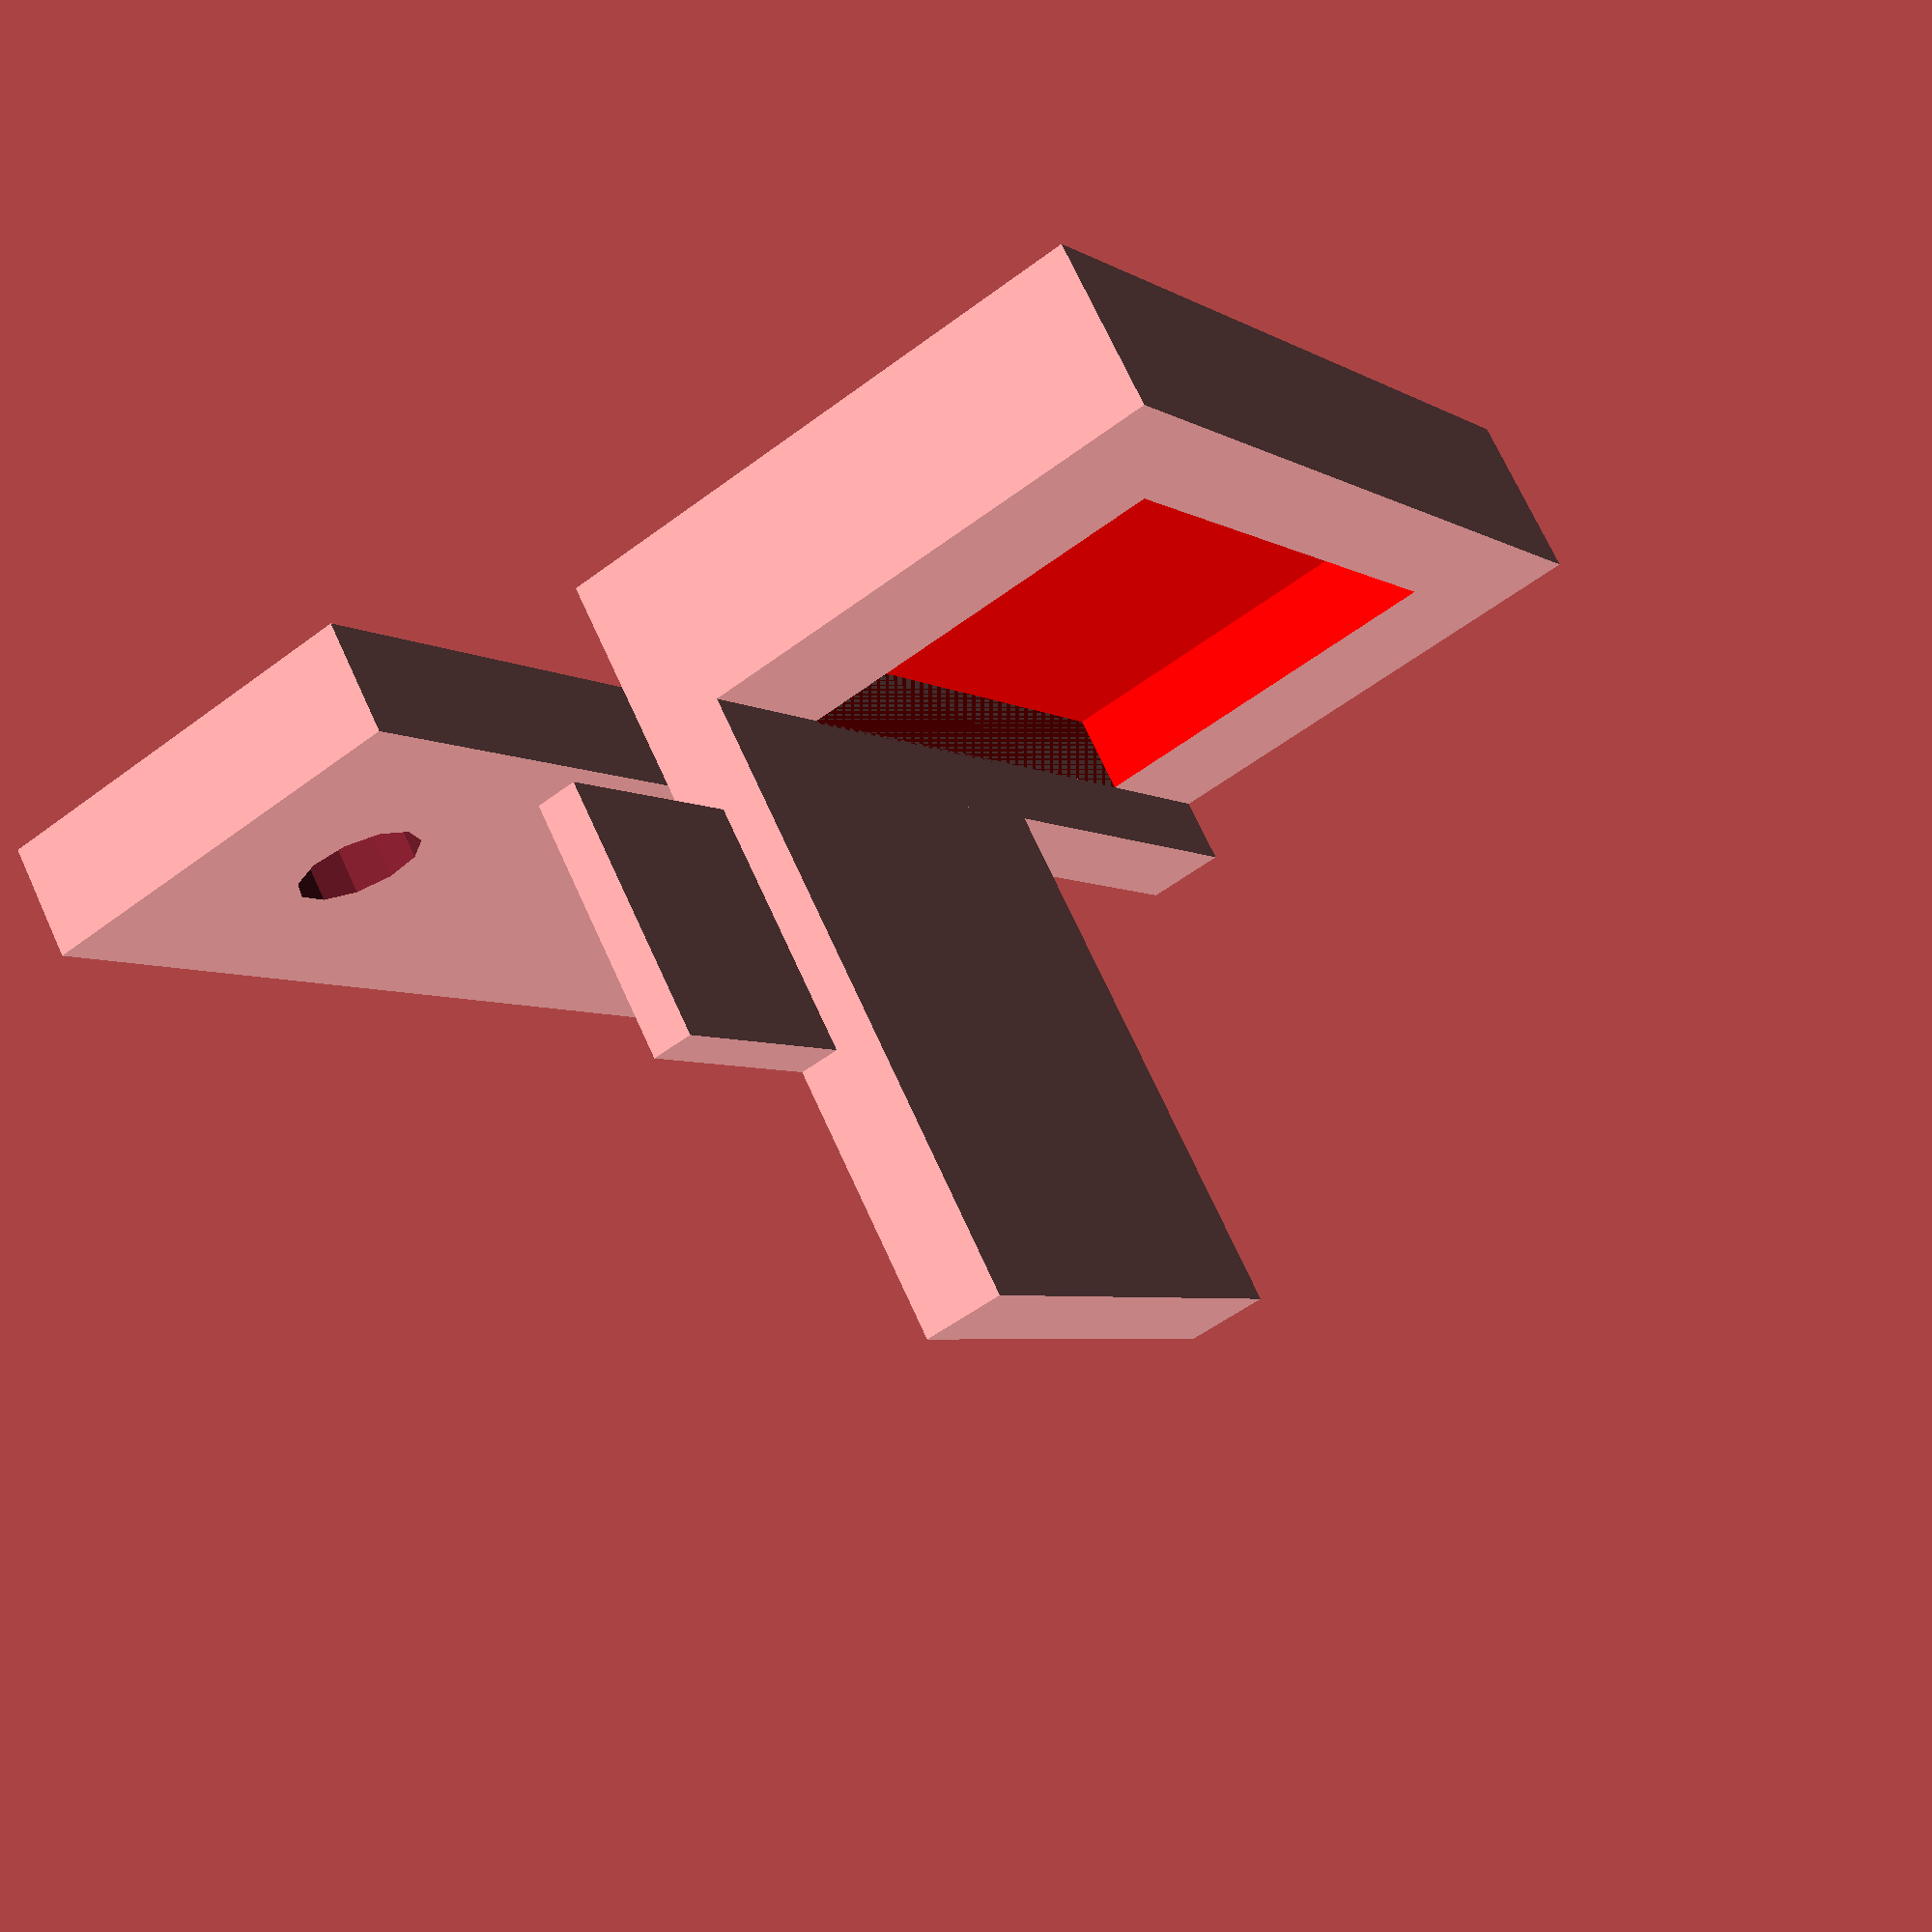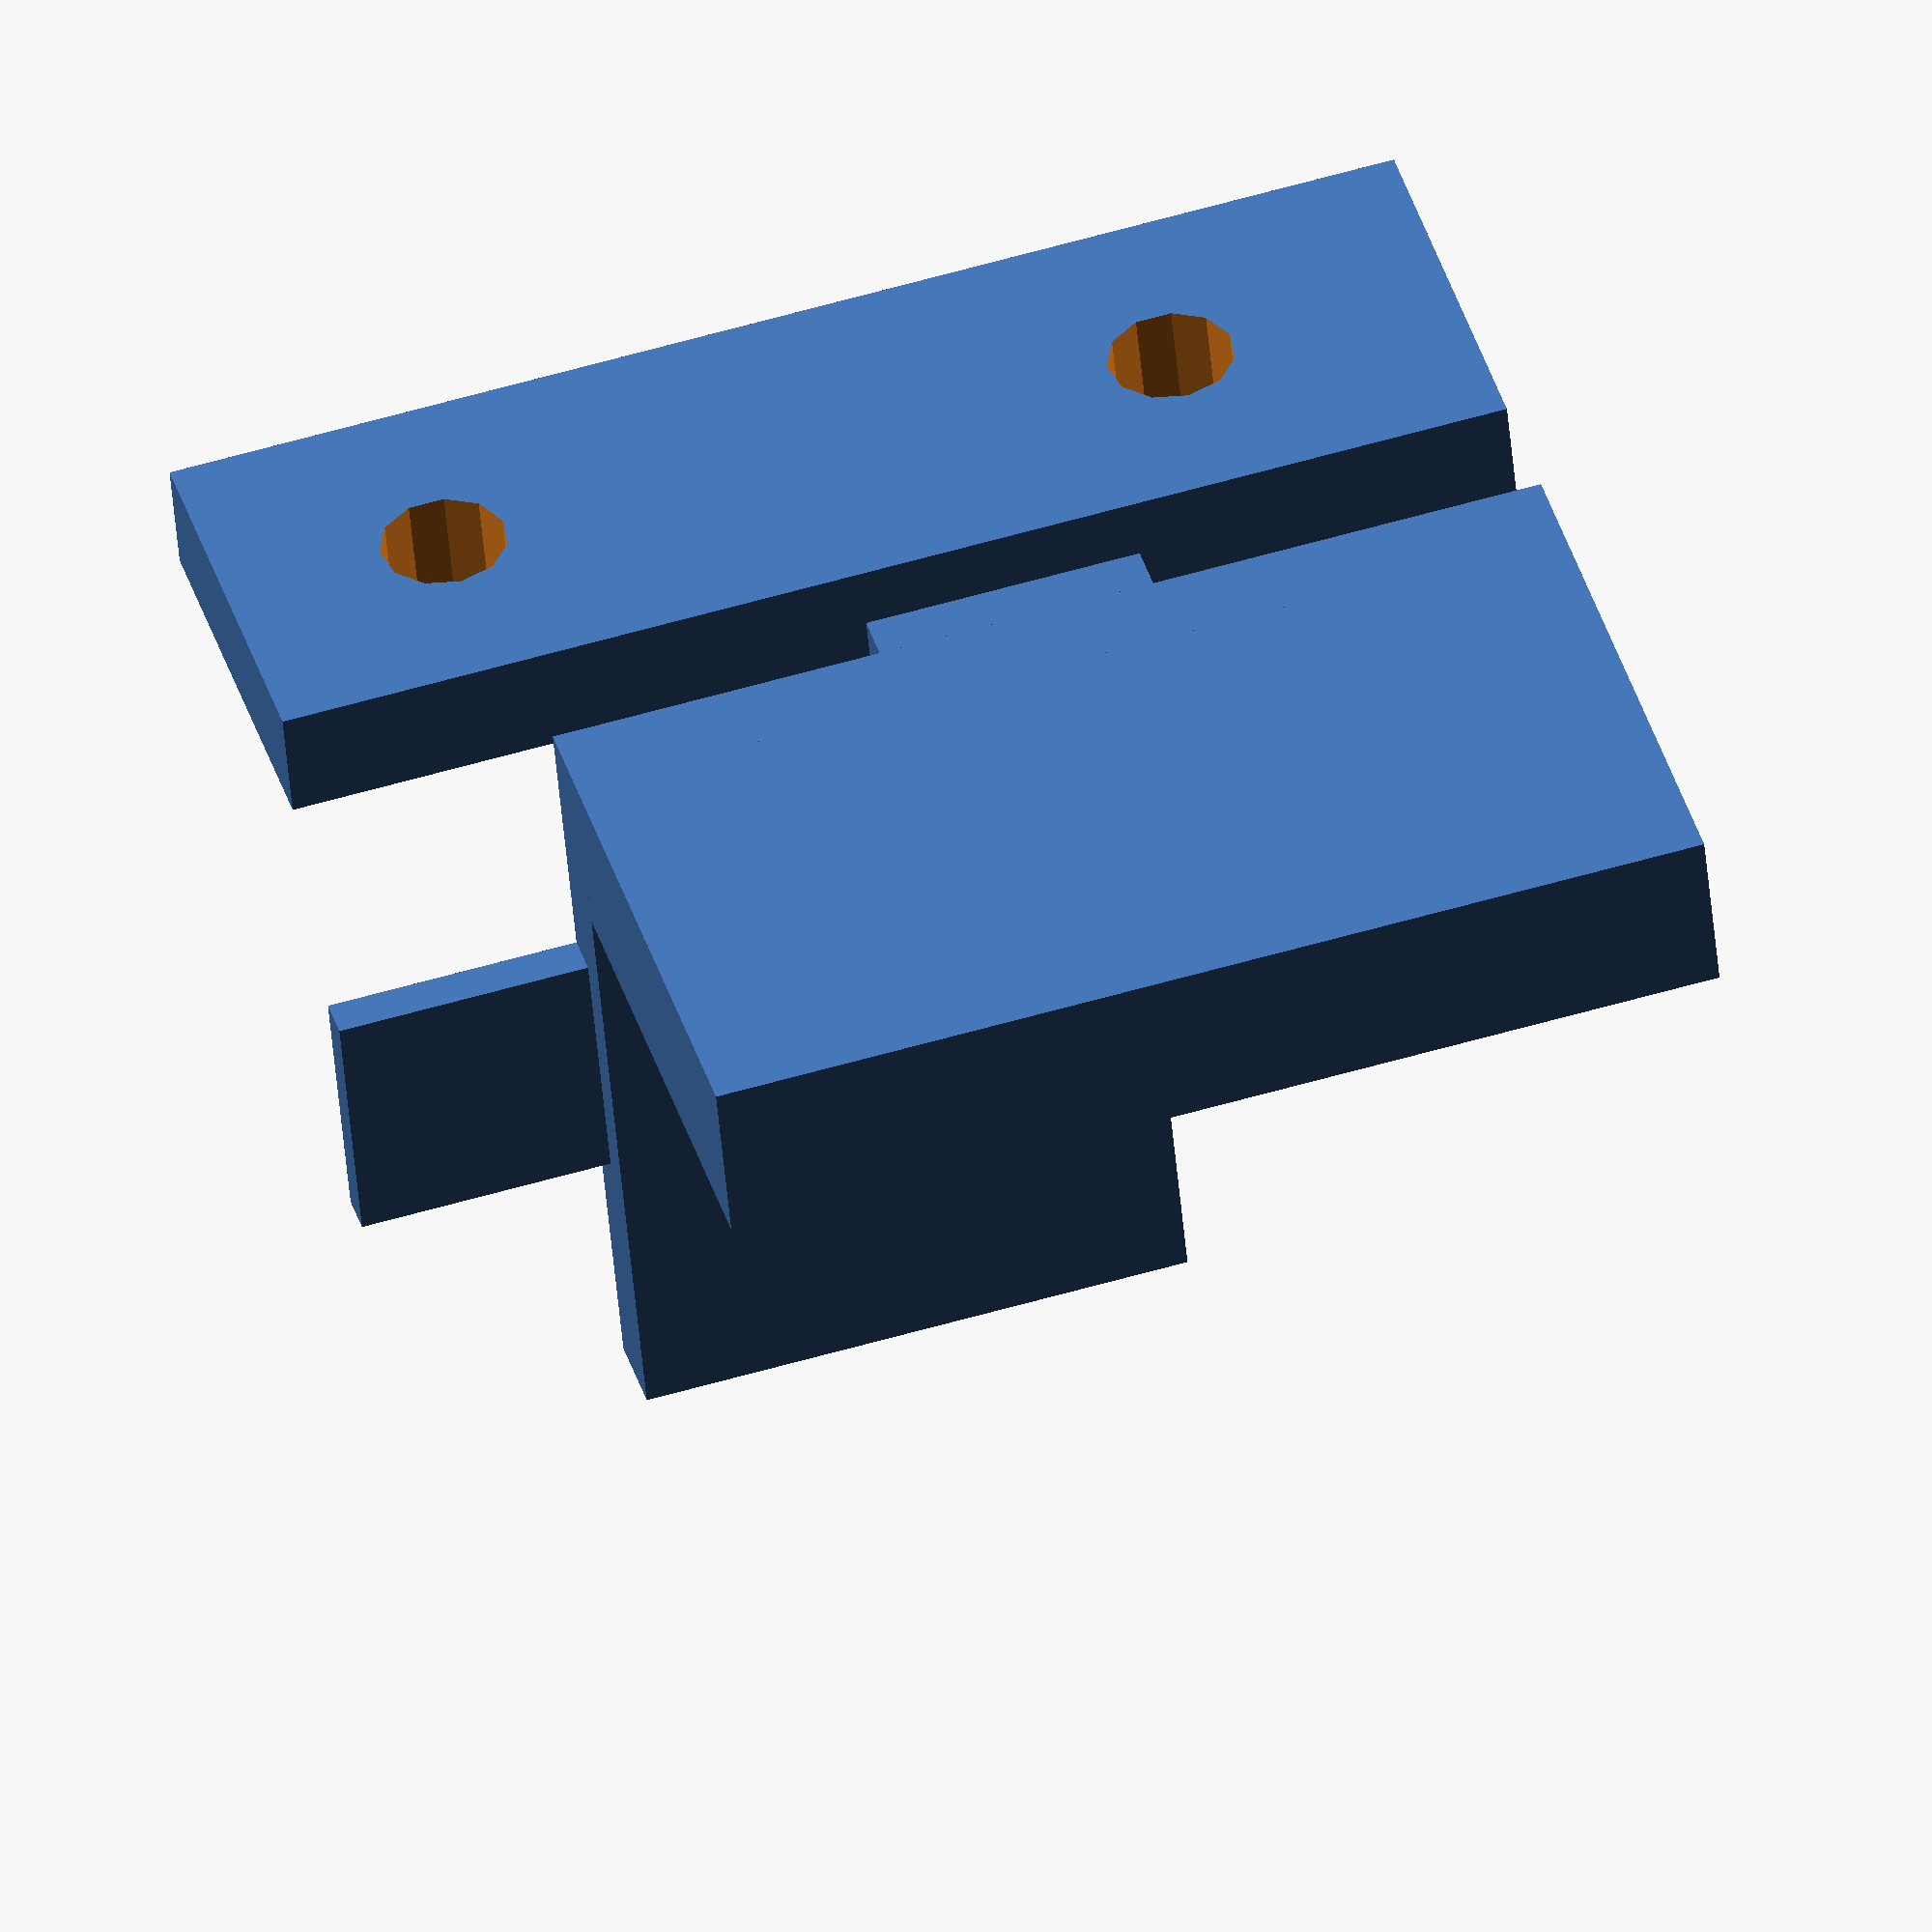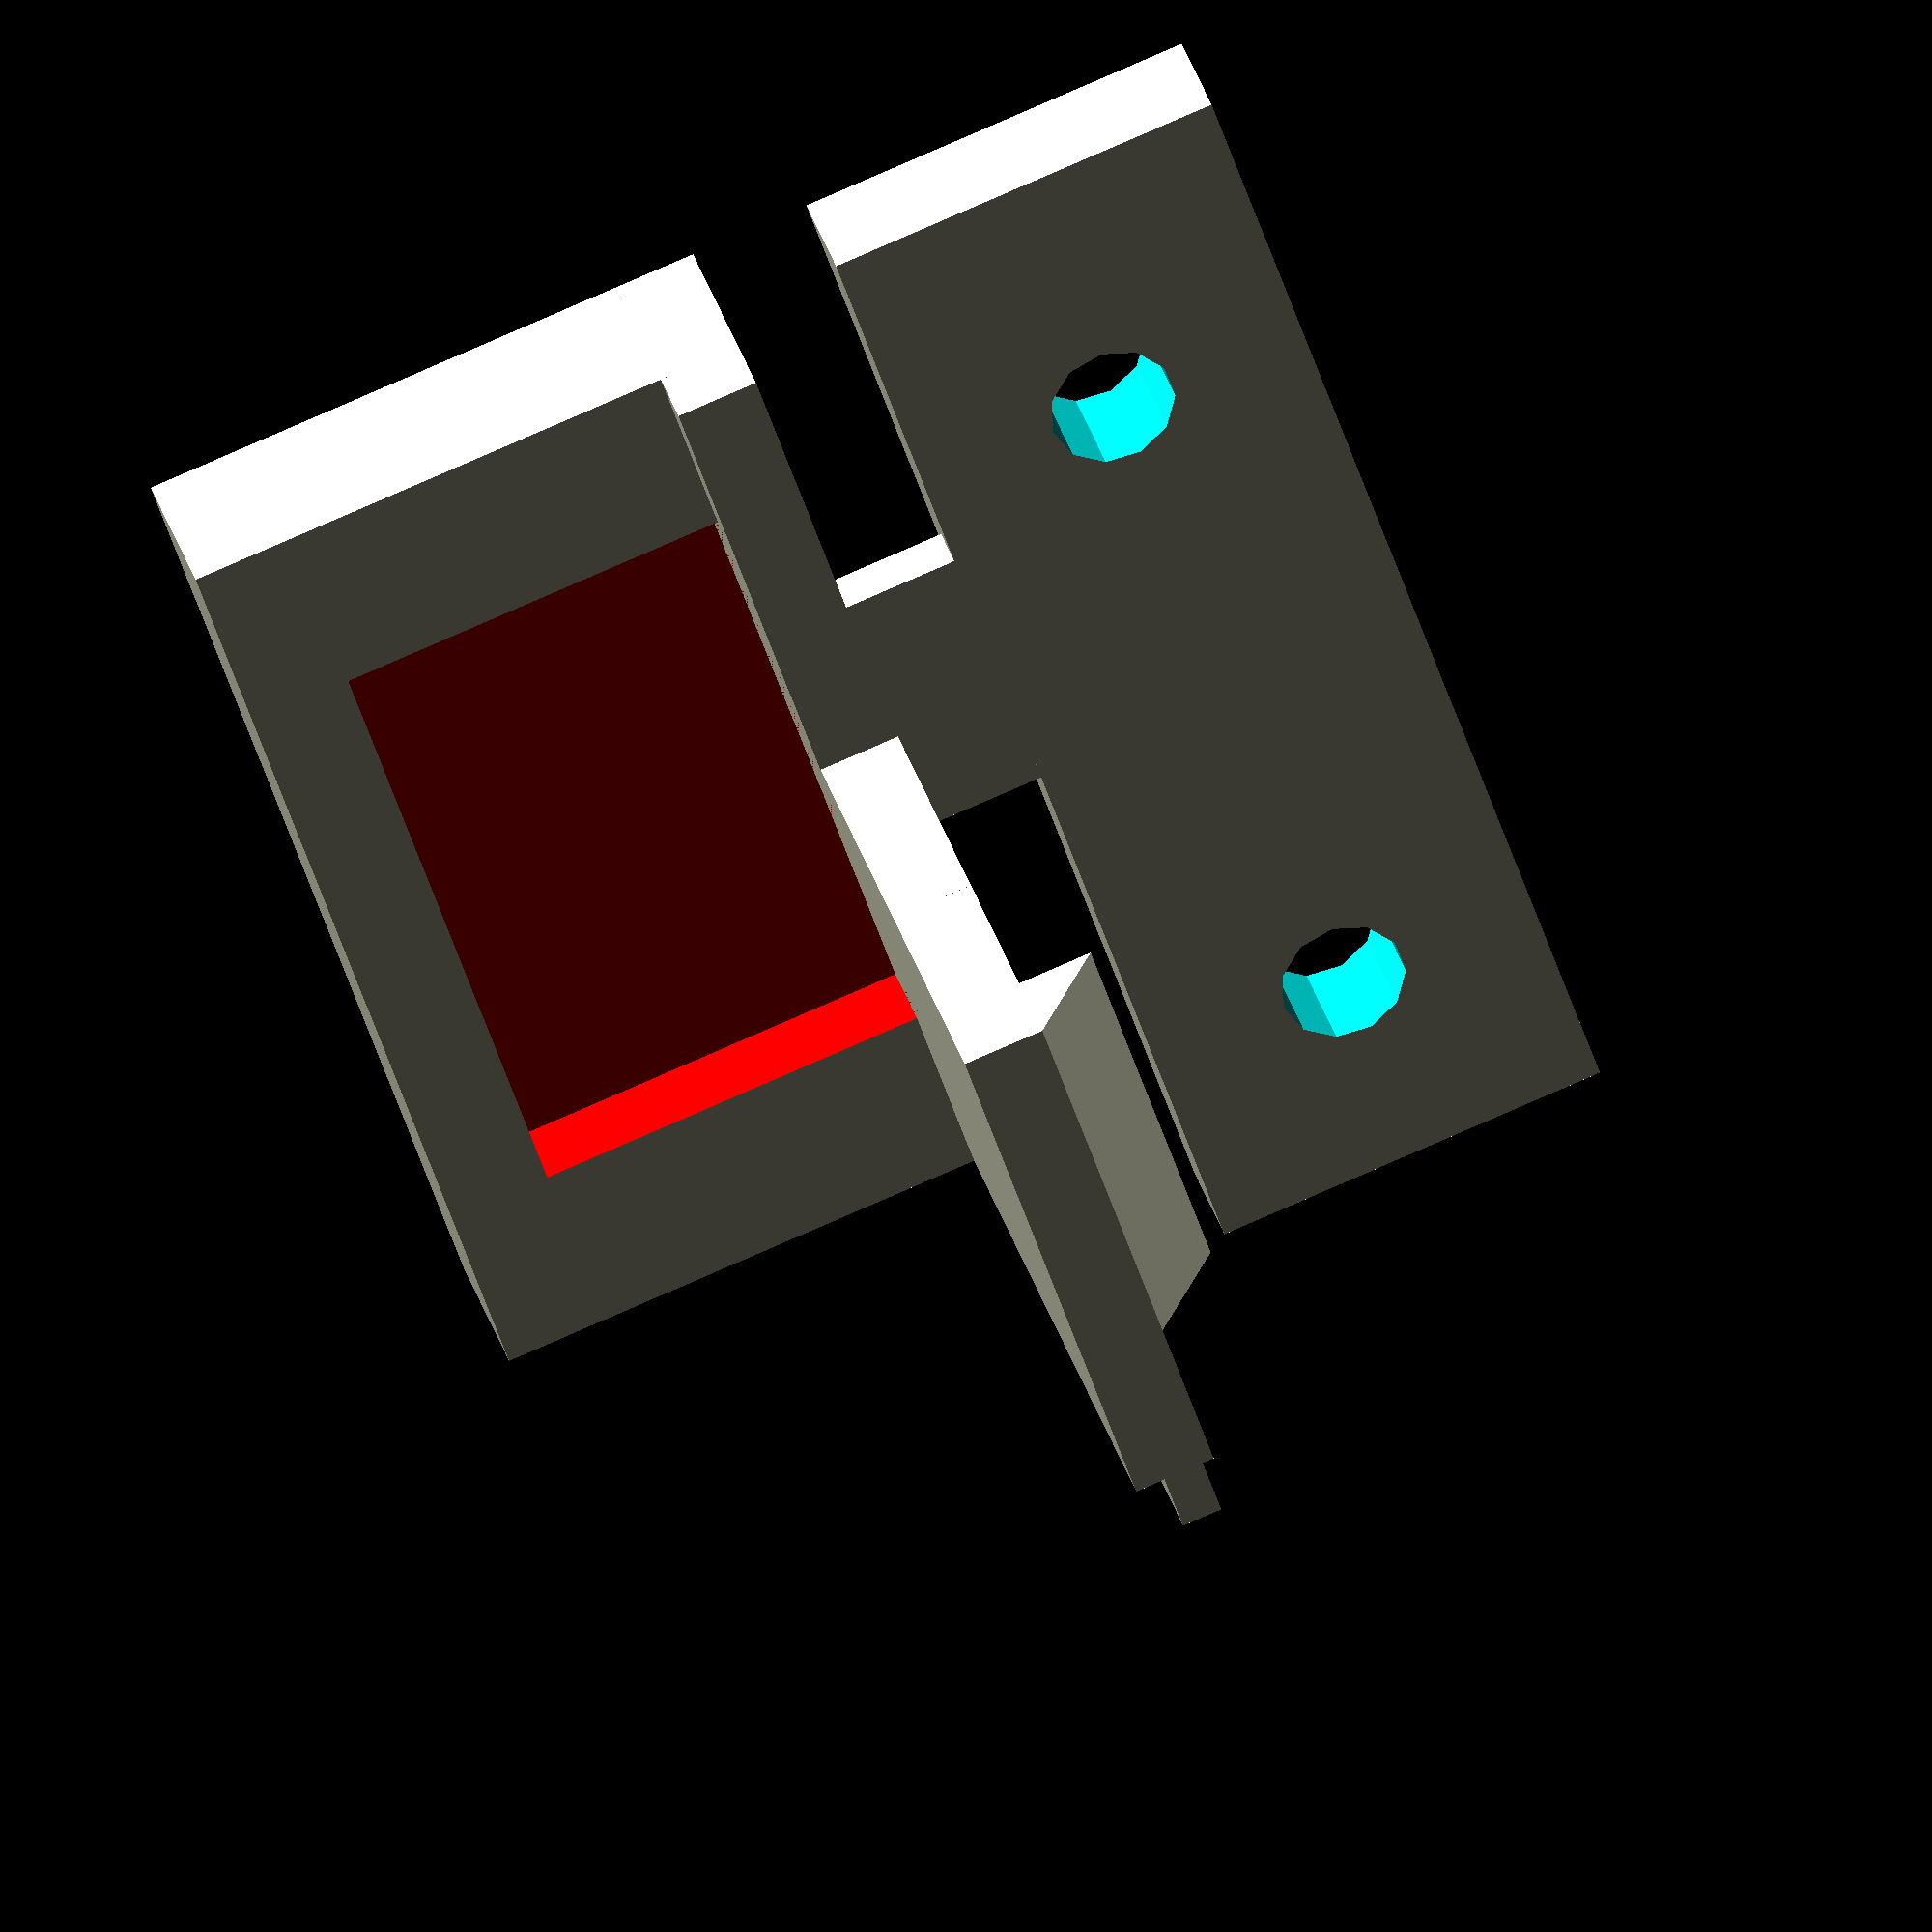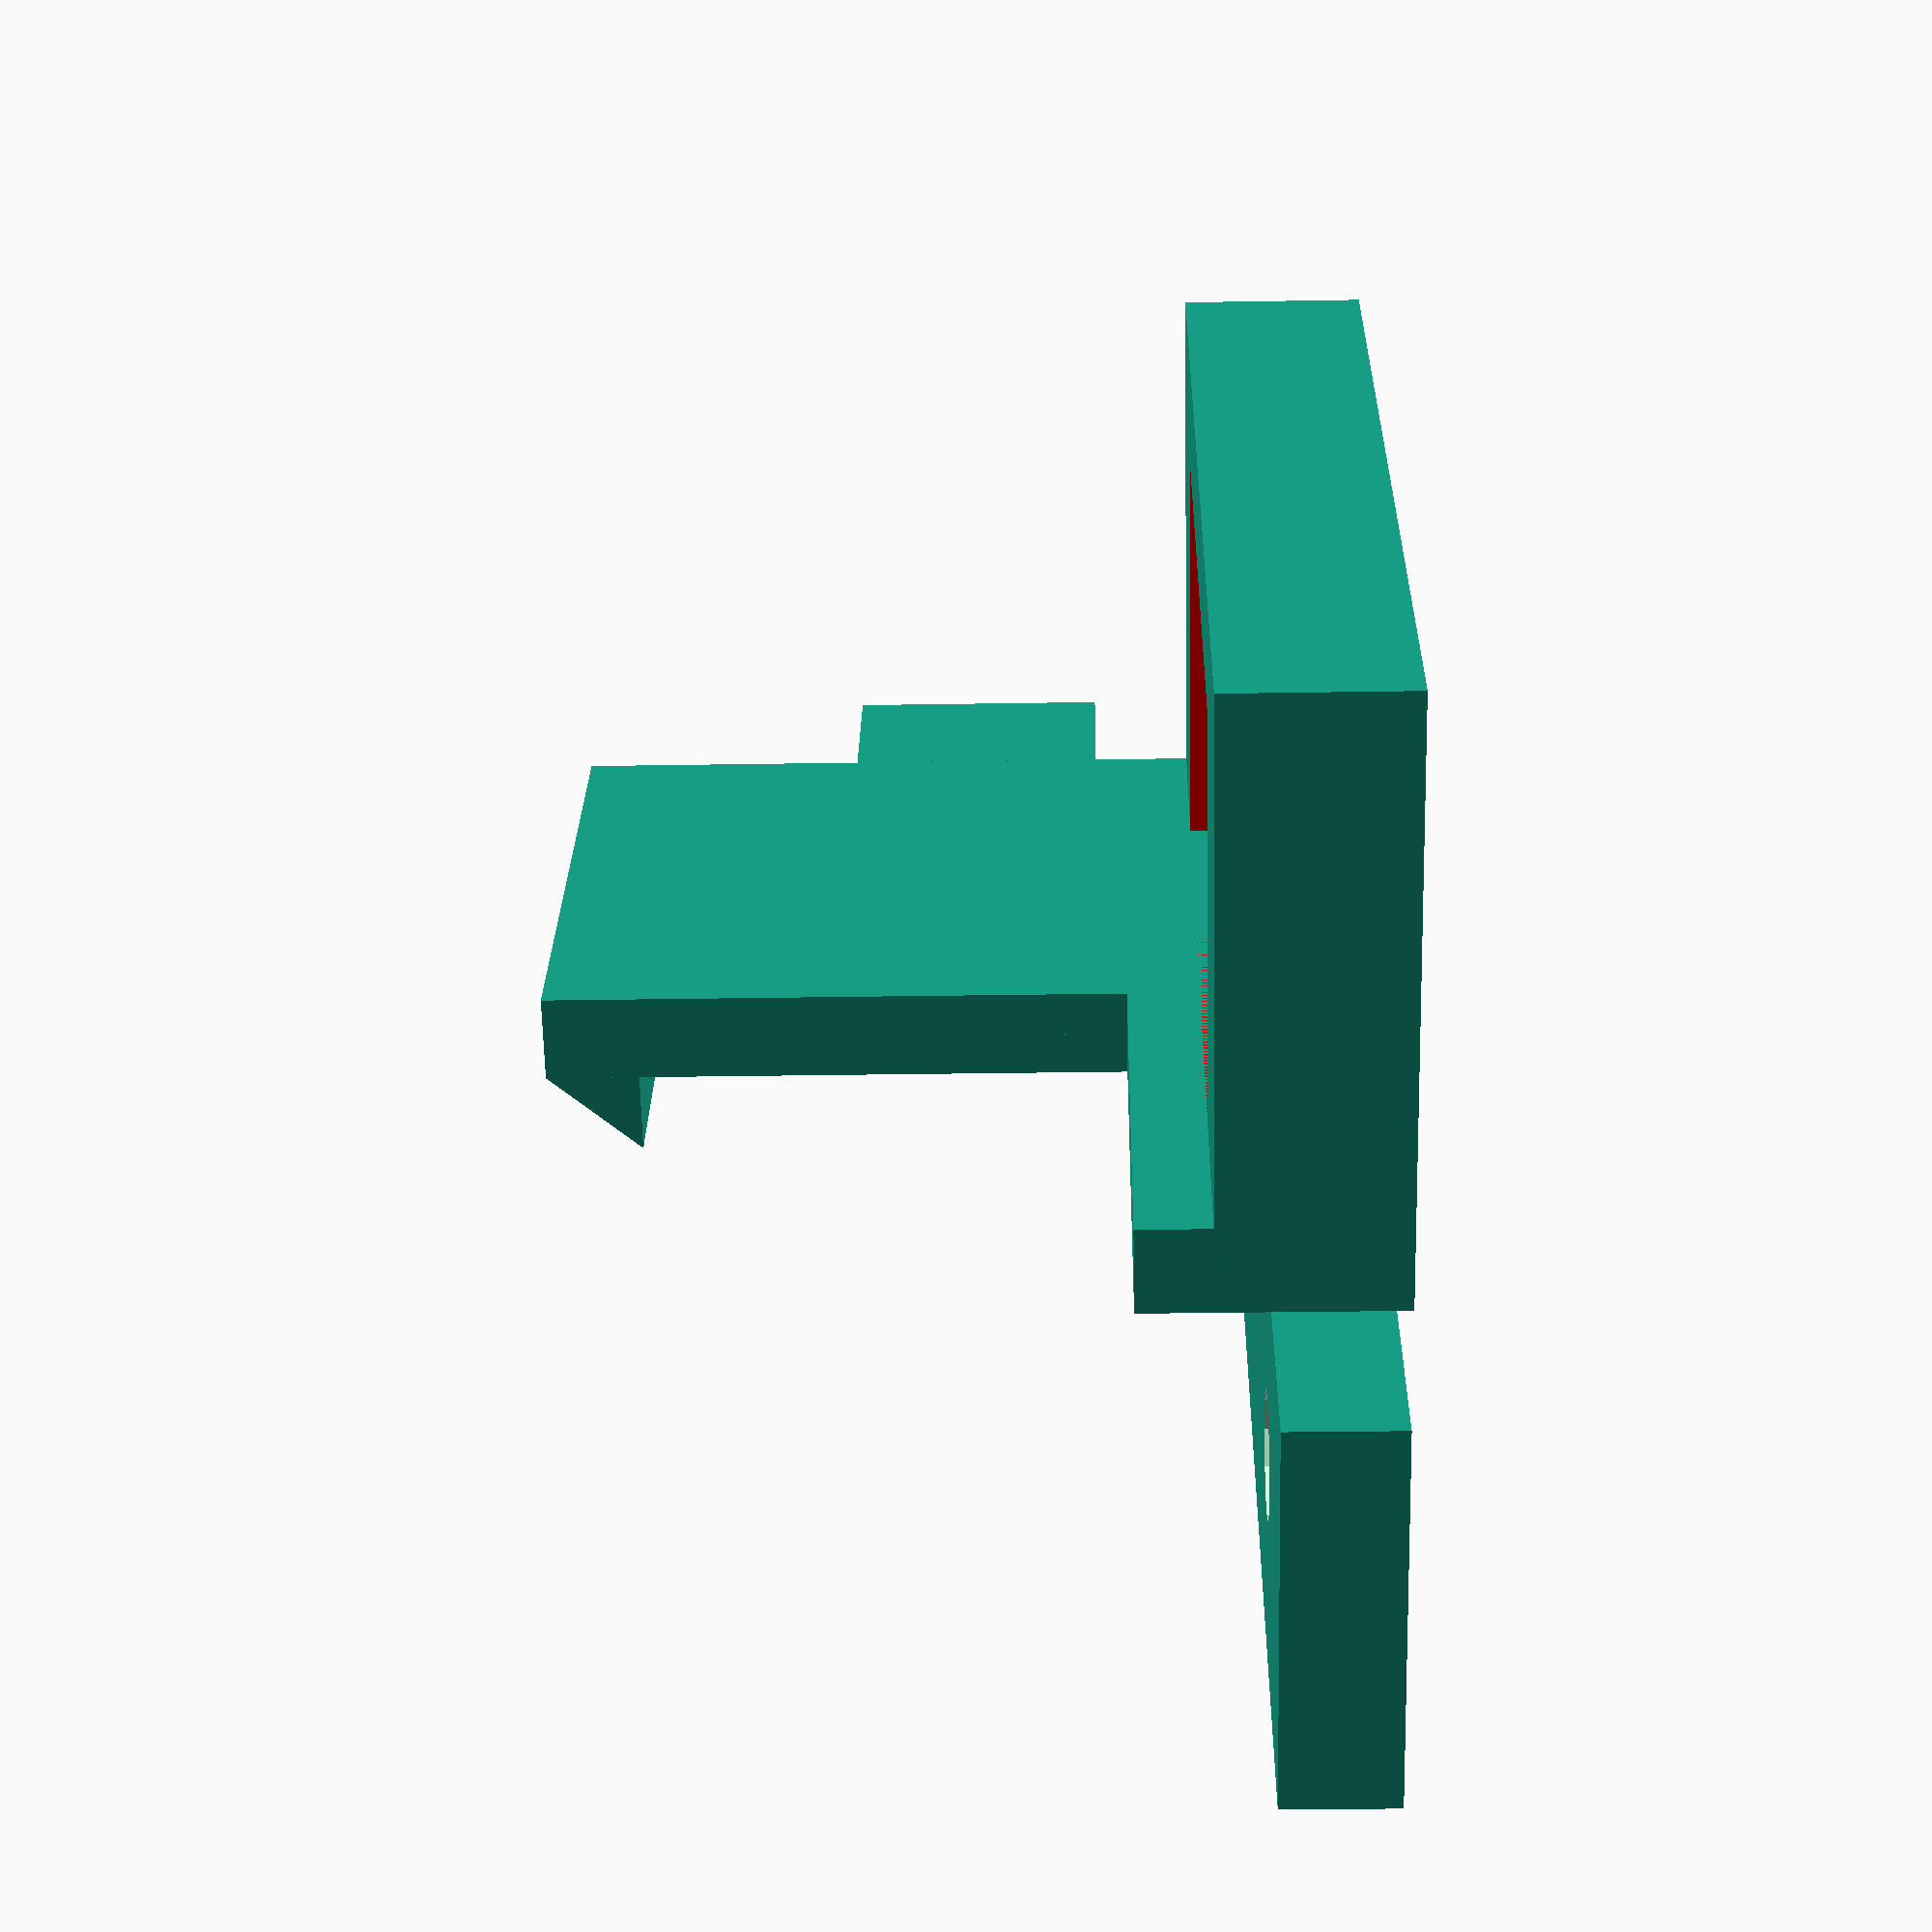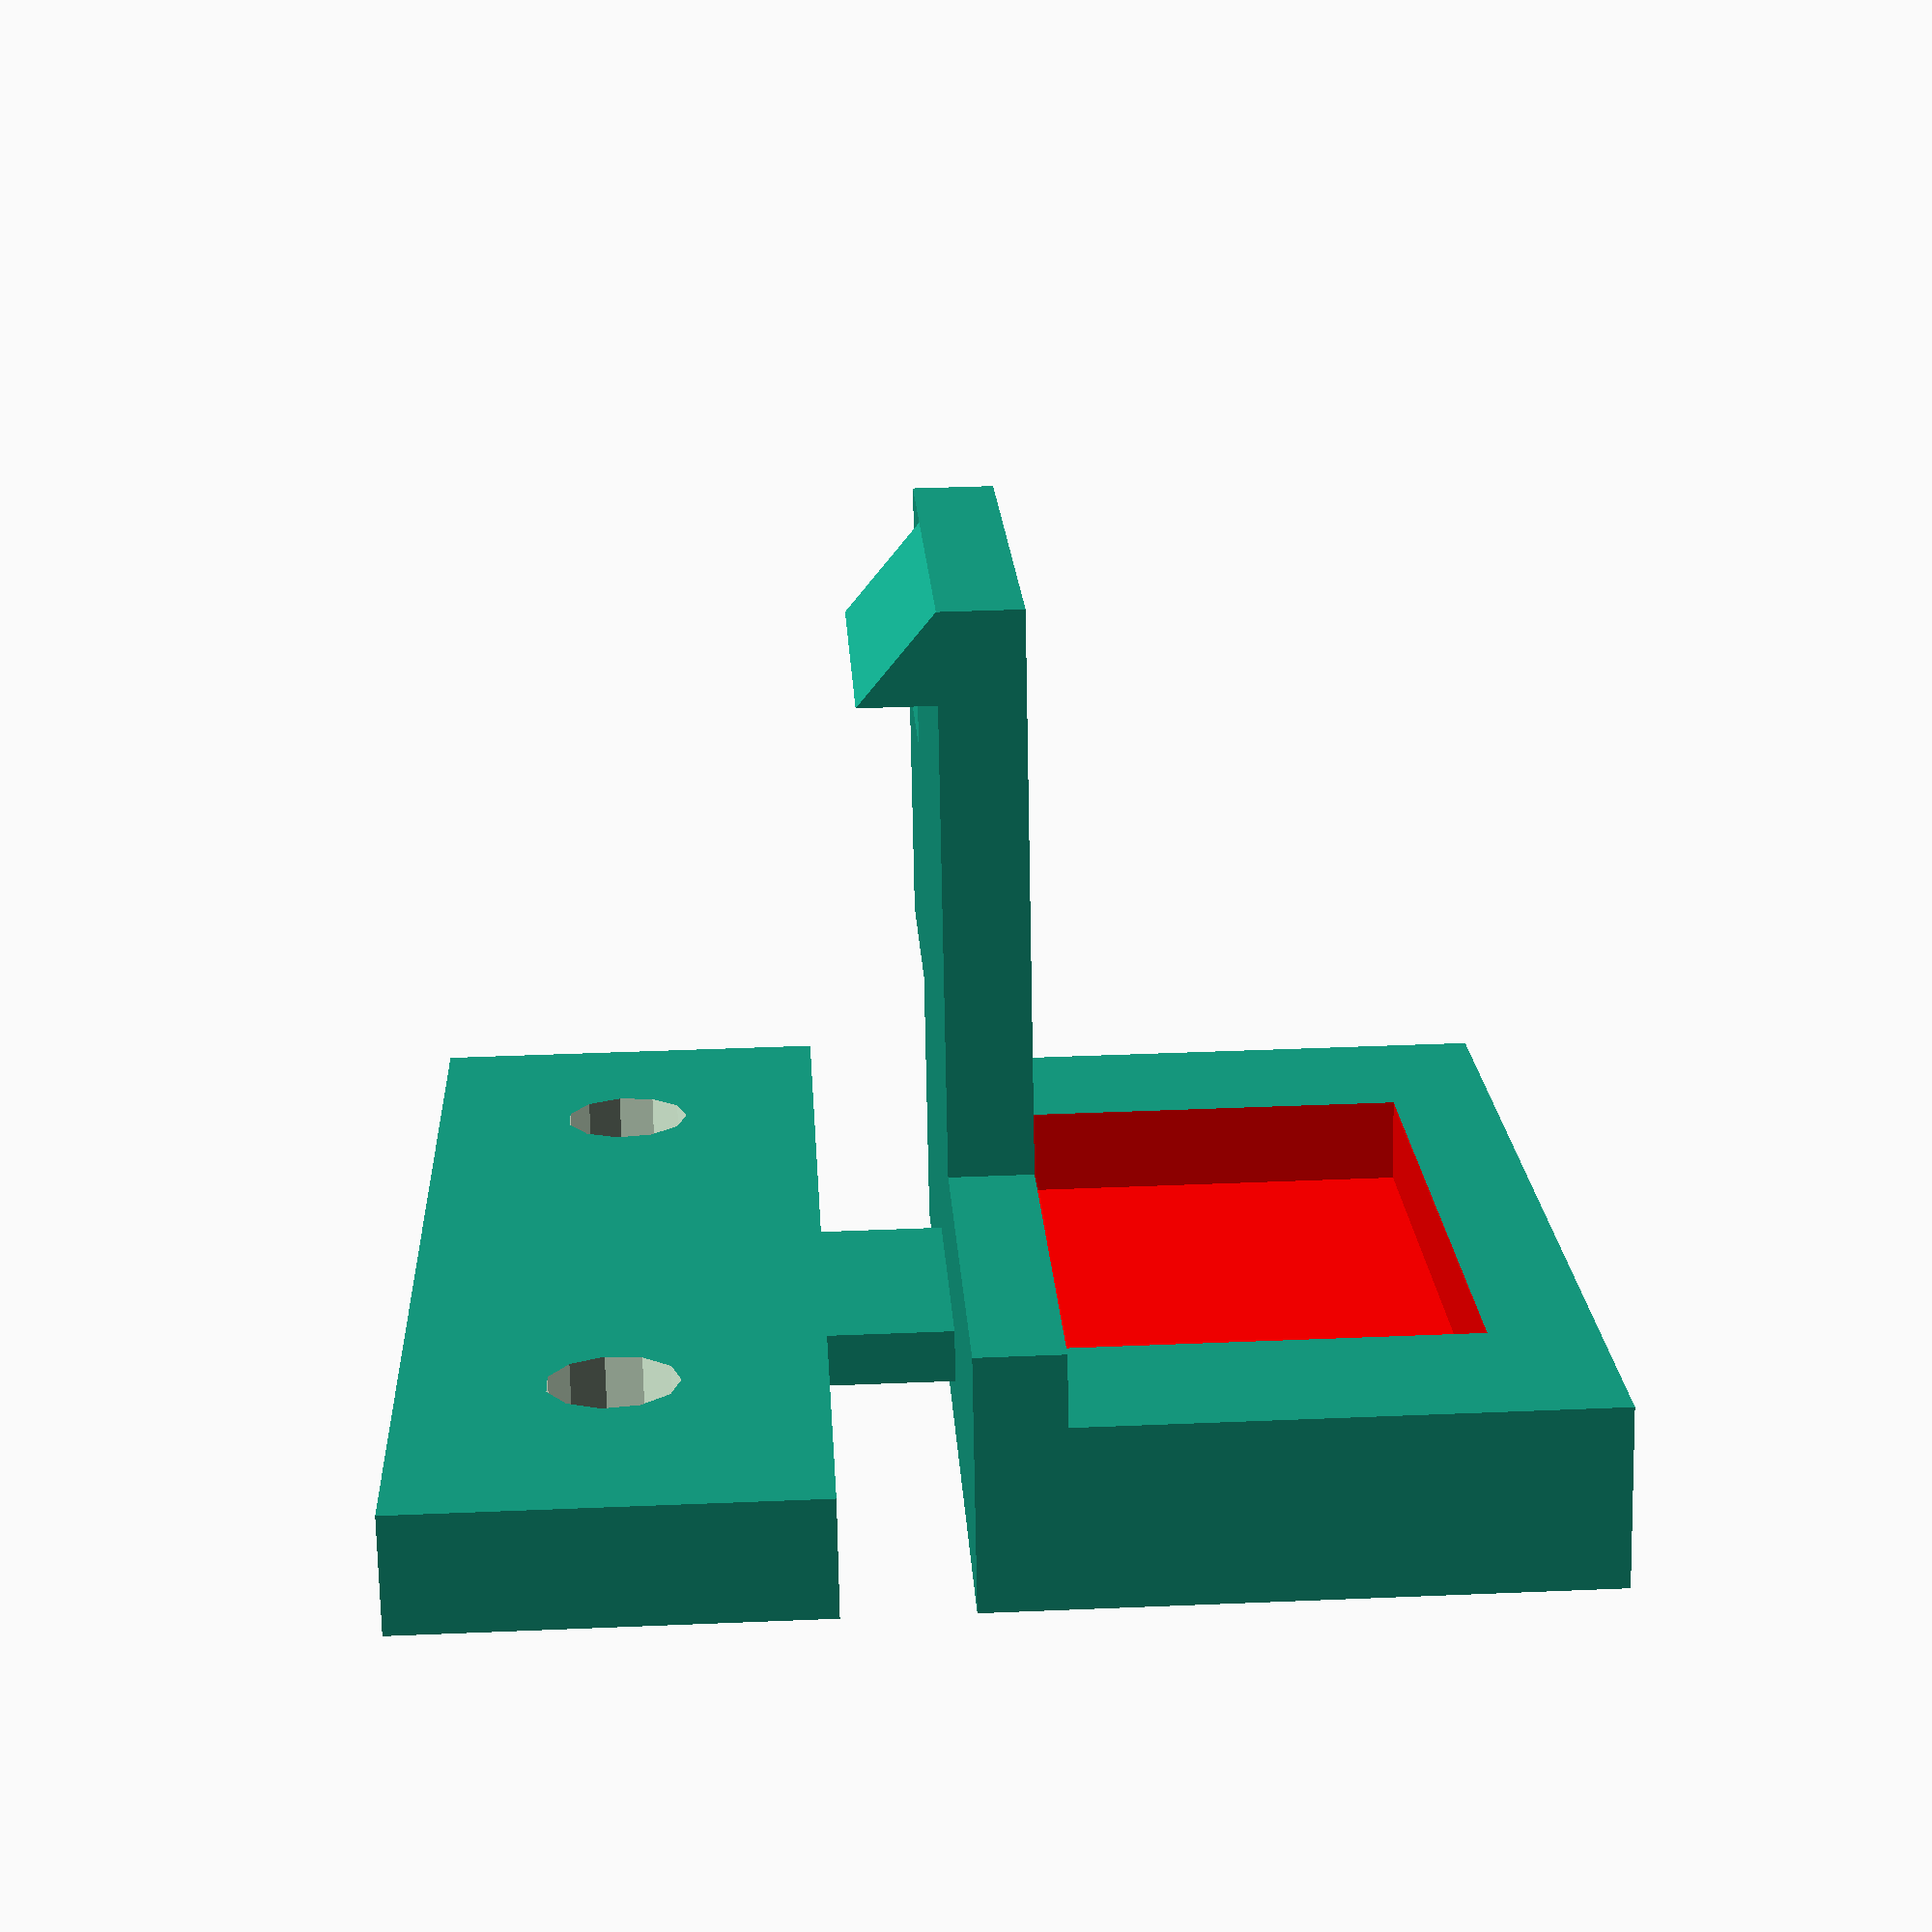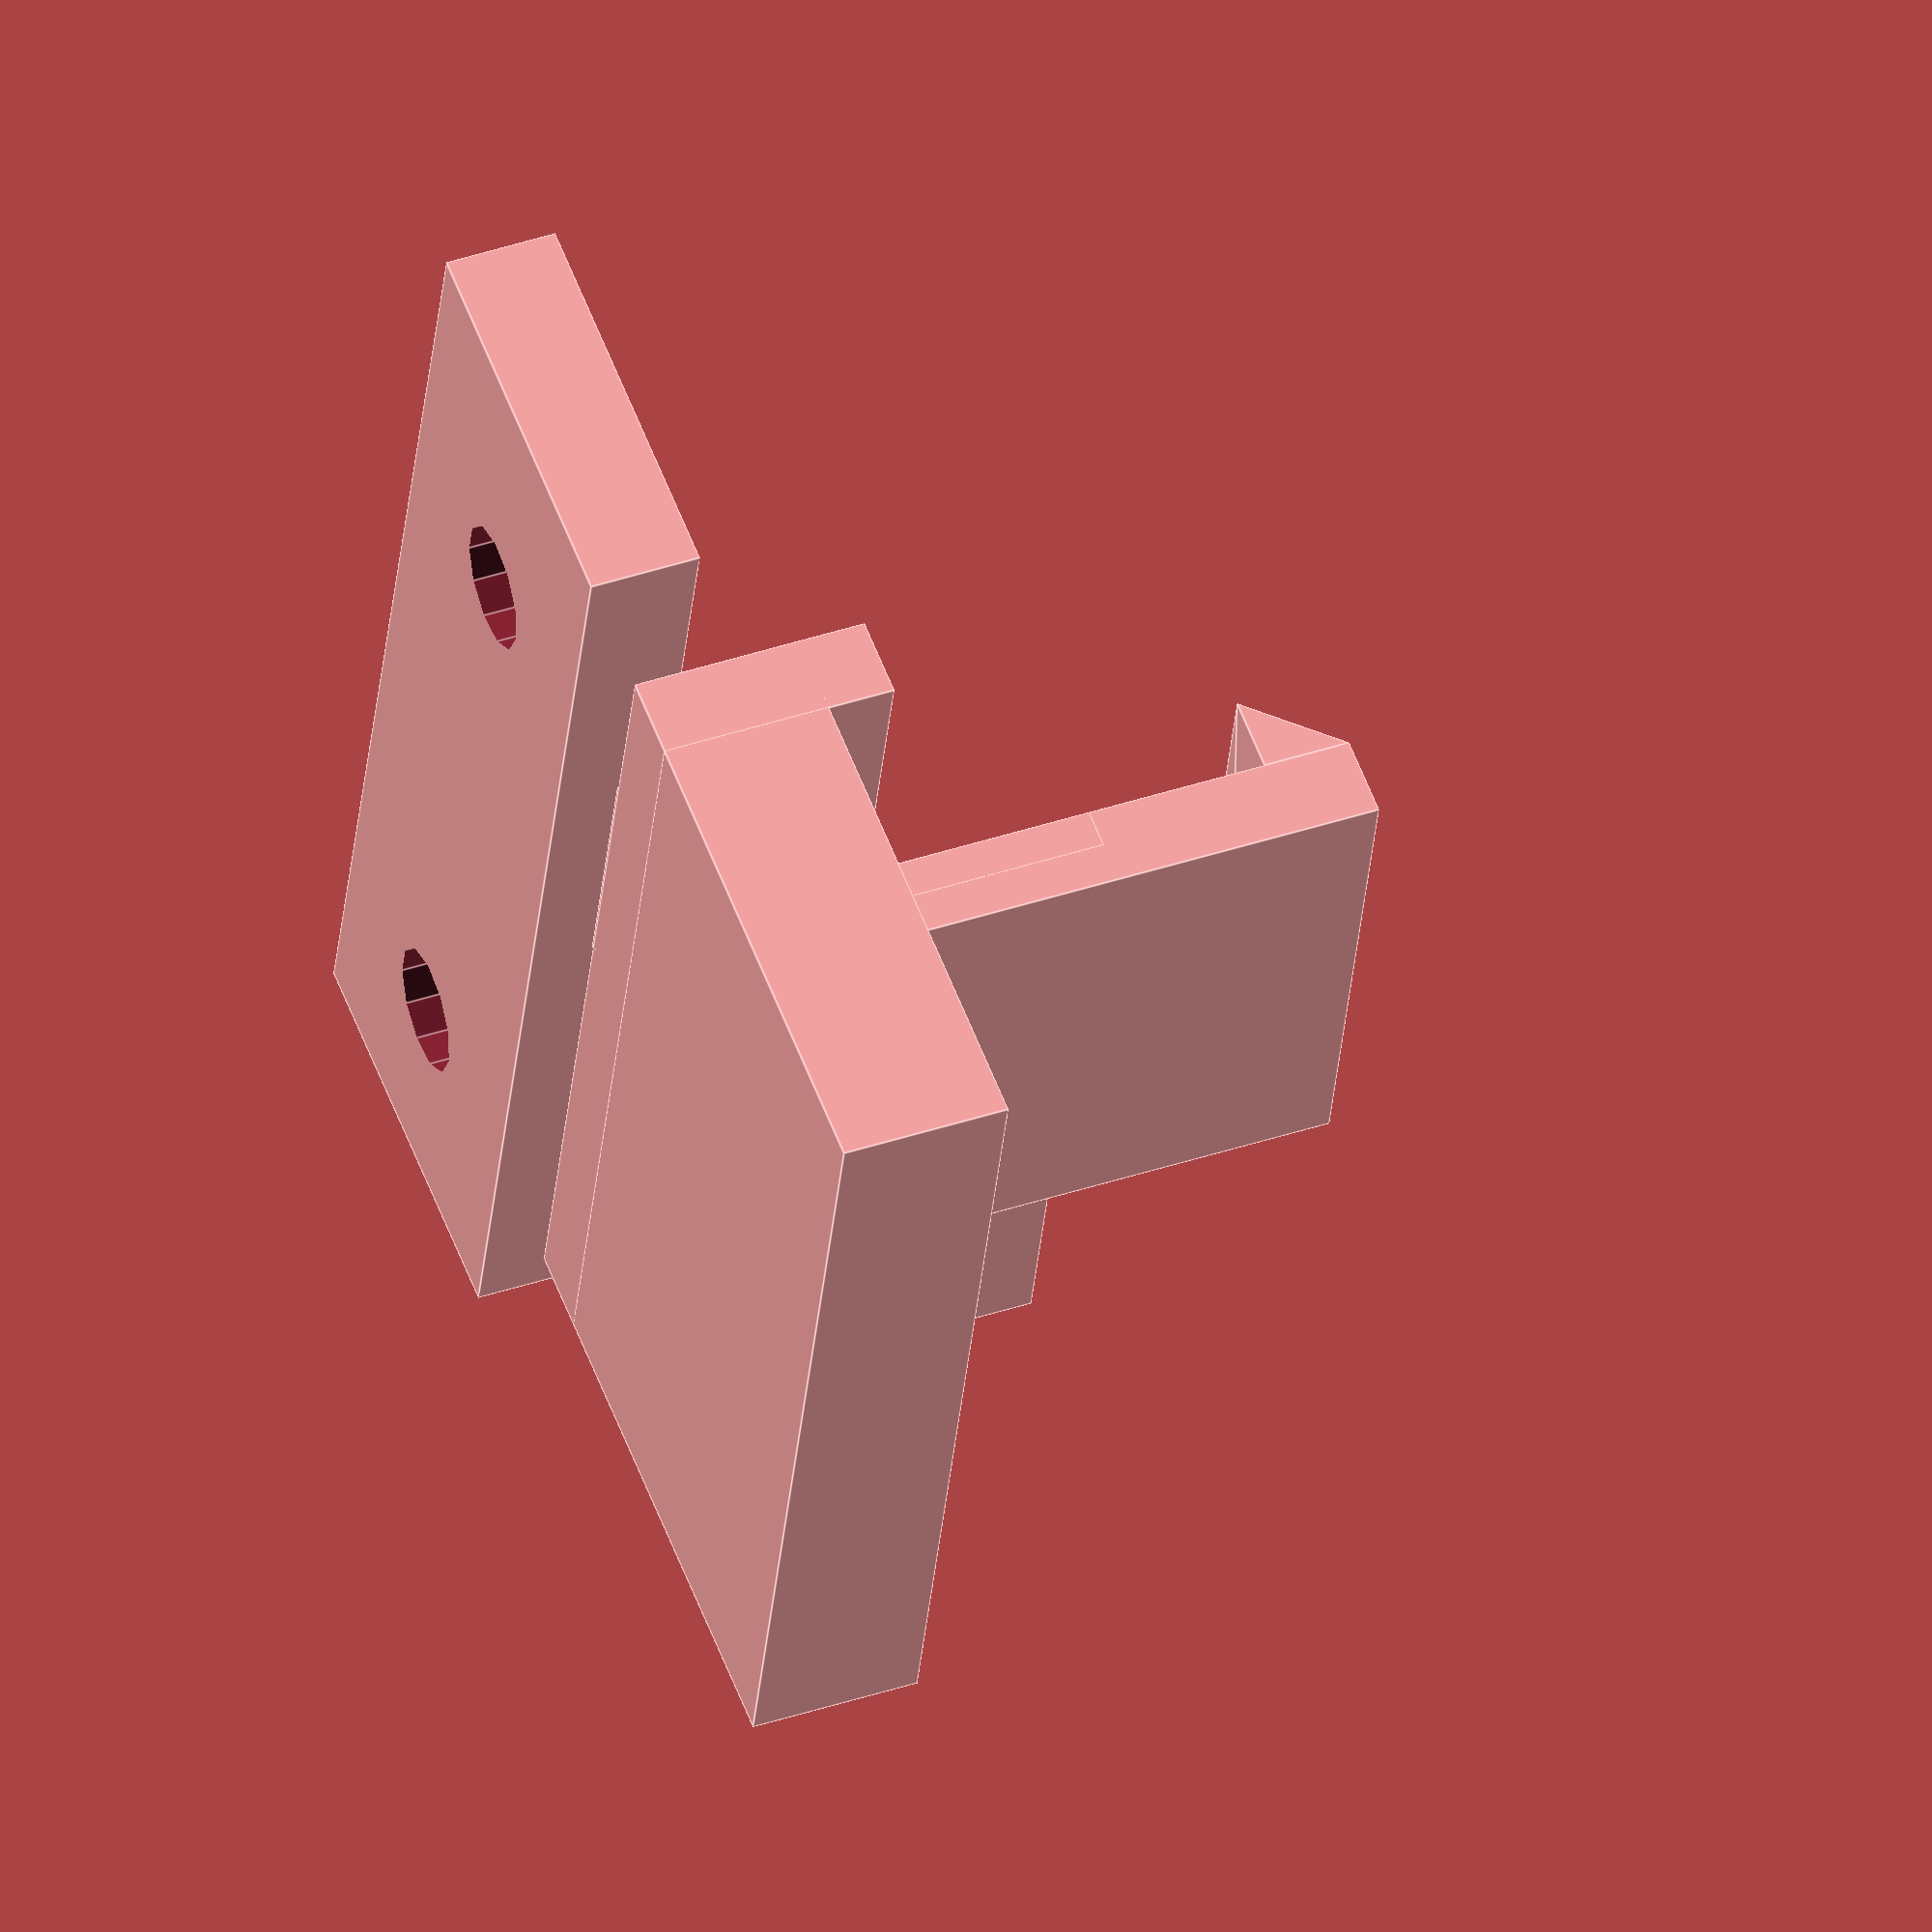
<openscad>
/*

                +-+
                | |
                | | Latch
                | |                                             +---+
                | |                                           |--|  |
+----------     +-+-+-----------+                      Latch  +--+  |
|         |     |   |           |                                |  |
|   +--+  |     |   +---------+ |                                |  |
|   |  |  |     |   |         | |                                |  |  Clip
|   +--+  ++    | C |         | |                              +-+  |
|          |    | l |         | |  w                           | |  |
|          |    | i |         | |  i                           | |  |    |
|          +----+ p |         | |  d                           | |  |  31.25
|  Screw   |    |   |         | |  t                           | |  |    |
|  base    |    |   |         | |  h                           +-+  |
|          |    |   | Lever   | |                                |  |
|   +--+   |    |   |         | |                                |  |
|   |  |   +----+   |         | |                                |  |
|   +--+   |    |   |         | |          +-----------------+   |  +---------------+
|          |    |   +---------+ |          |                 +---+  |               |
|          |    |   |           |          | Screw base      +---+  |  Lever        |
+----------+    +---+-----------+          +-----------------+   +--+---------------+
                      outcrop                                          - 22.75 -
        Top View                                          Side View

(made using http://asciiflow.com/)
*/

$fa=1;
$fs=1.5;

clip_height = 31.25;
clip_width = 21.75;
clip_thickness = 3.25;
clip_inset = 18;
lever_outcrop = 22.75;
lever_width = 39.75;
lever_height = 6.8;
screwbase_outcrop = 15.75;
screwbase_width = 49.25;
screwbase_height = 4.5;
connector_length = 4.75;
connector_width = 11;
connector_height = 2;
connector_inset = 15;
screw_hole_diameter = 5;
screw_hole_radius = screw_hole_diameter / 2;



screwbase();

  translate([
    screwbase_outcrop,
    connector_inset,
    screwbase_height-connector_height
  ])
connector();

  clip_offset_x = screwbase_outcrop + connector_length;

  translate([clip_offset_x, 0, 0])
cliplever();

  translate([
    clip_offset_x,
    clip_inset,
    clip_height - 20.75
  ])
second_clip_grabber();




module second_clip_grabber(){
  cube([
   1.6,
   21.75 + 10,
   10
  ]);
}


module screwbase() {
  difference(){
    cube([
      screwbase_outcrop,
      screwbase_width,
      screwbase_height,
    ]);

    screw_hole_center = screwbase_outcrop / 2;

    translate([
      screw_hole_center,
      screwbase_width - 6.25 - screw_hole_radius,
      -1
    ])
      screw_hole();

    translate([
      screw_hole_center,
      8.75 + screw_hole_radius,
      -1
    ])
      screw_hole();
  }
}

module connector(){
  cube([
    connector_length,
    connector_width,
    connector_height
  ]);
}

module cliplever(){
  // vertical clip
  translate([0, clip_inset, 0]) {
    cube([
        clip_thickness,
        clip_width,
        clip_height
        ]);

    // clip endgrip
    grip_outcrop = 3;
    grip_width = 15.25;
    grip_height = 3.5;

      translate([
        0 - grip_outcrop,
        grip_width,
        clip_height-grip_height])
      rotate(a=90, v=[1,0,0])
    linear_extrude(height = grip_width)
    polygon(points=[
        [0,0],
        [grip_outcrop,0],
        [grip_outcrop, grip_height]
    ]);
  }

  // base lever
  difference(){
    cube([
      lever_outcrop,
      lever_width,
      lever_height
    ]);
    lever_depression();
  }


  // lever lip
  clip_lip_height = 9.5;
  cube([
    clip_thickness,
    lever_width,
    clip_lip_height
  ]);

}

module lever_depression(){
  // lever depression
  depression_inset = 7.25;
  depression_depth = 3.25;
  color([1,0,0])
  translate([
    clip_thickness,
    depression_inset,
    lever_height - depression_depth
  ])
    cube([
      lever_outcrop - depression_inset,
      lever_width - (2 * depression_inset),
      depression_depth + 0.1
    ]);

}

module screw_hole(){
  cylinder(r=screw_hole_radius, h=screwbase_height * 2);
}

</openscad>
<views>
elev=108.4 azim=148.9 roll=204.6 proj=p view=wireframe
elev=49.2 azim=106.1 roll=185.0 proj=o view=solid
elev=147.4 azim=341.7 roll=194.8 proj=o view=wireframe
elev=25.3 azim=321.2 roll=91.6 proj=p view=solid
elev=252.5 azim=177.2 roll=178.9 proj=p view=wireframe
elev=317.0 azim=166.0 roll=248.6 proj=o view=edges
</views>
